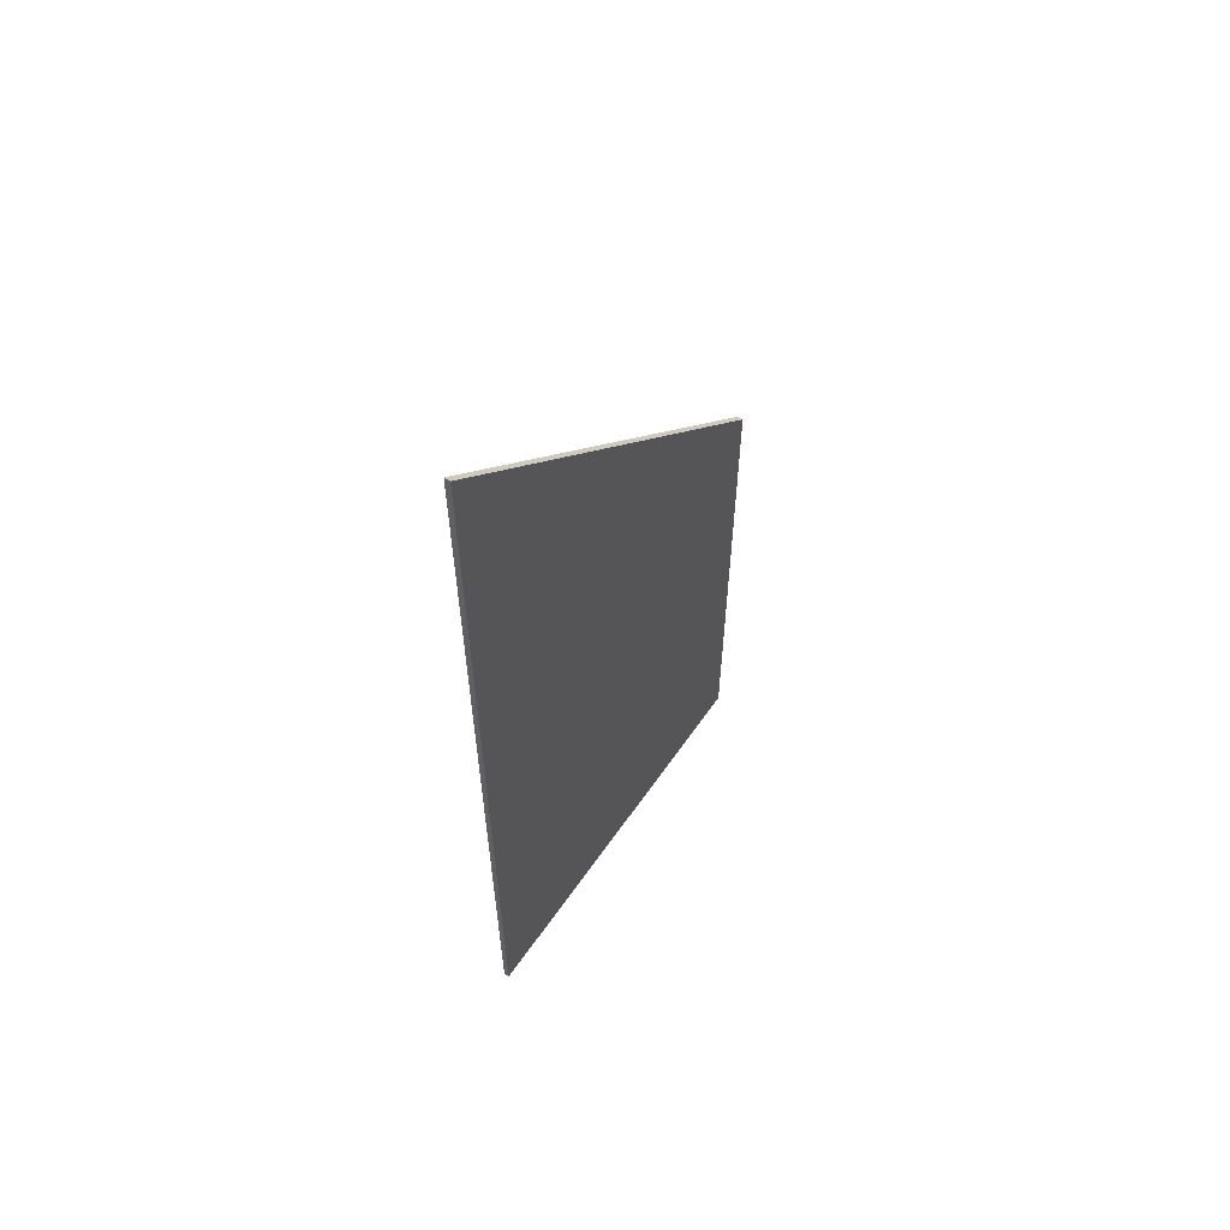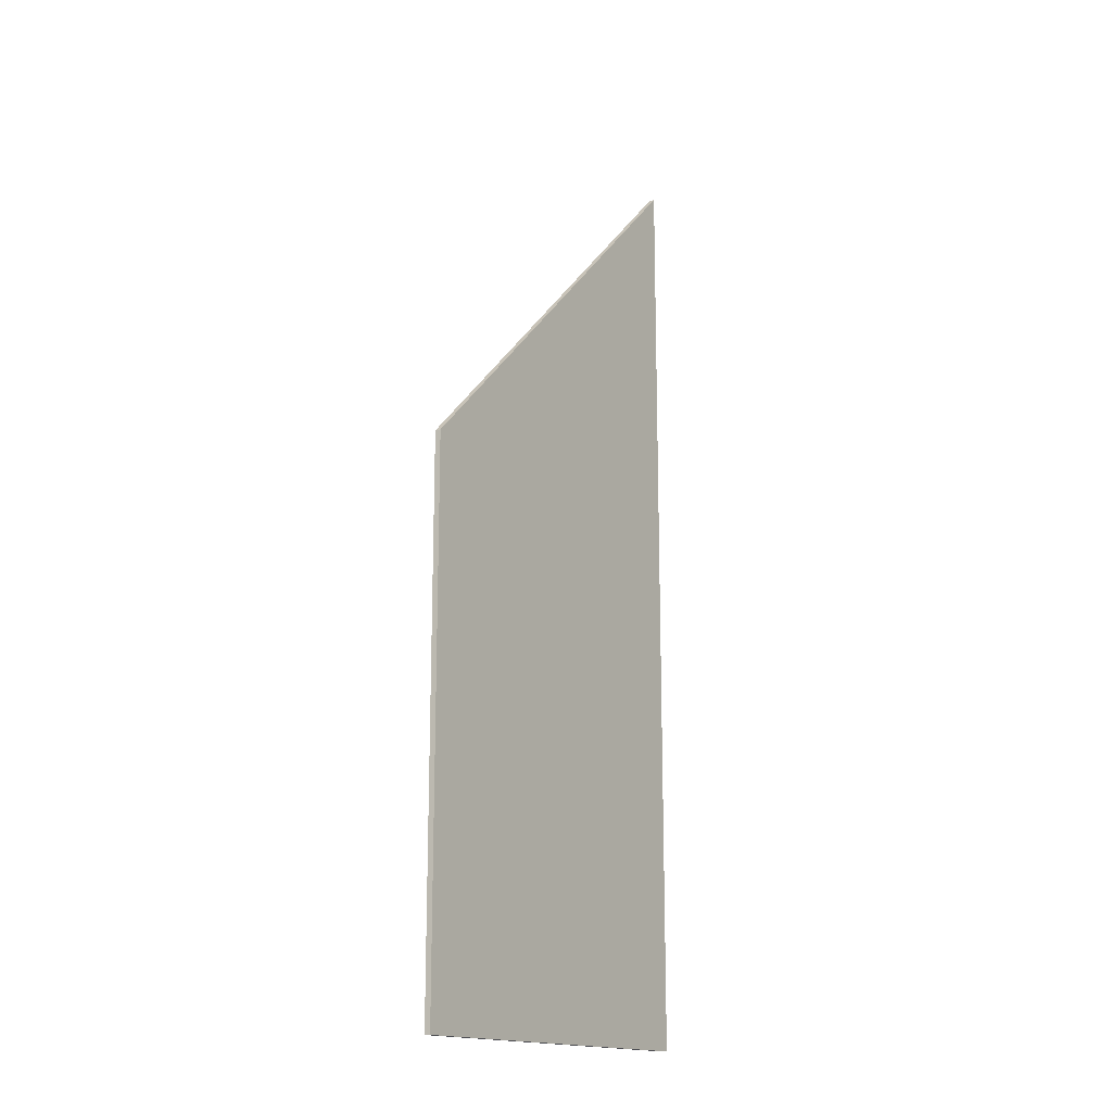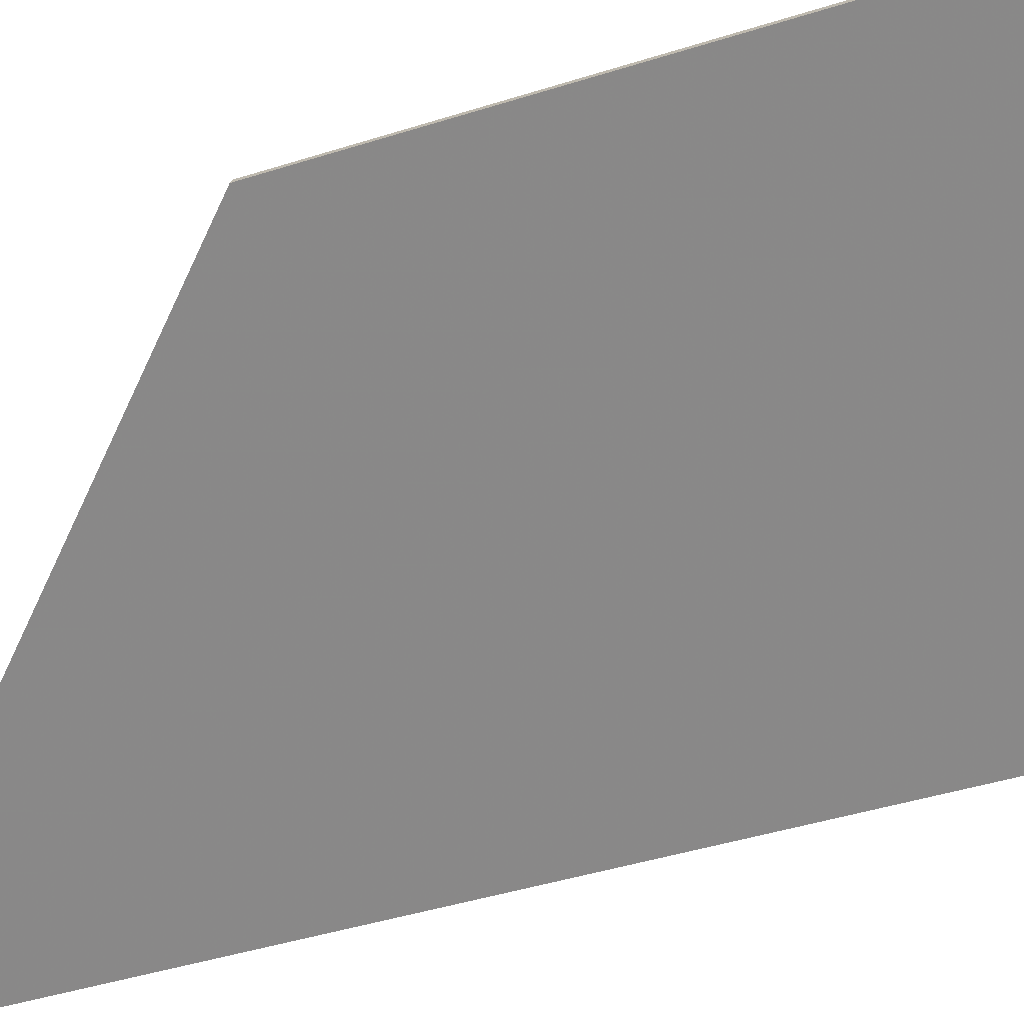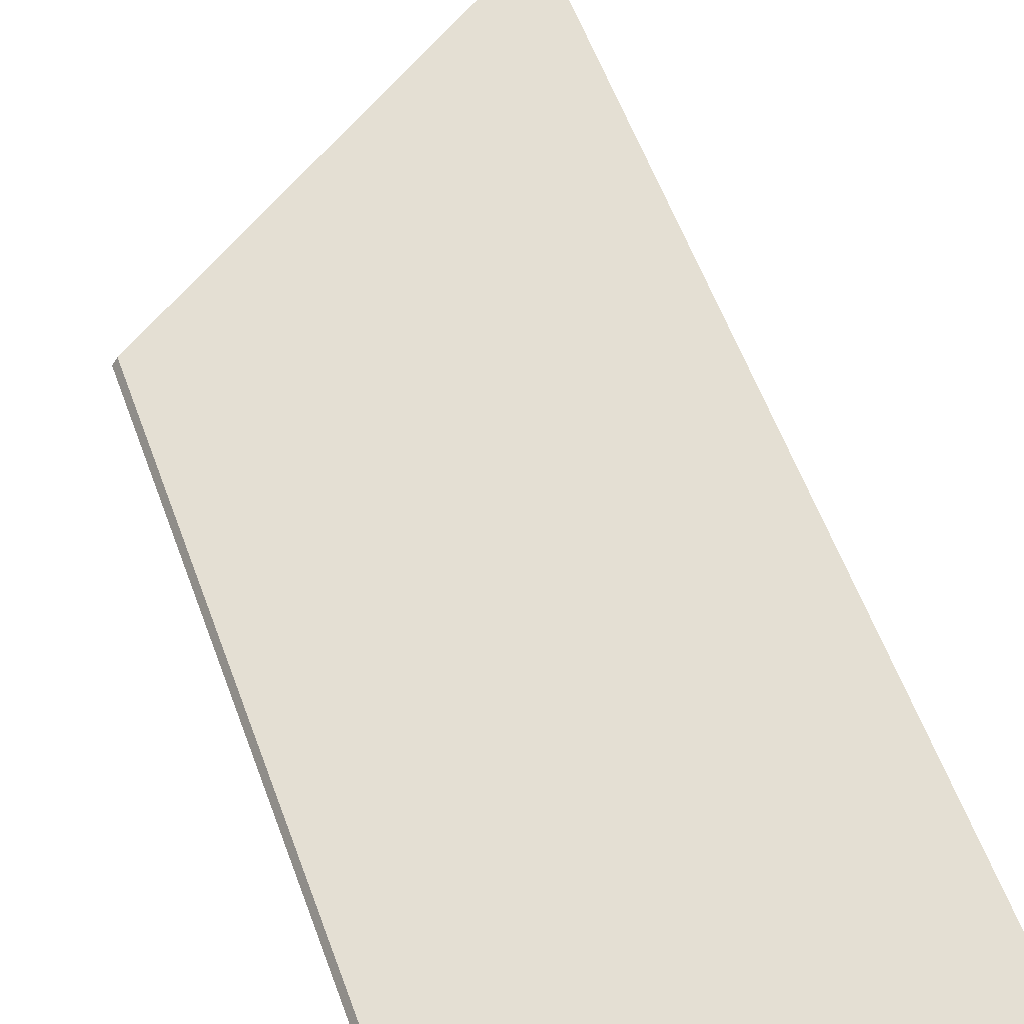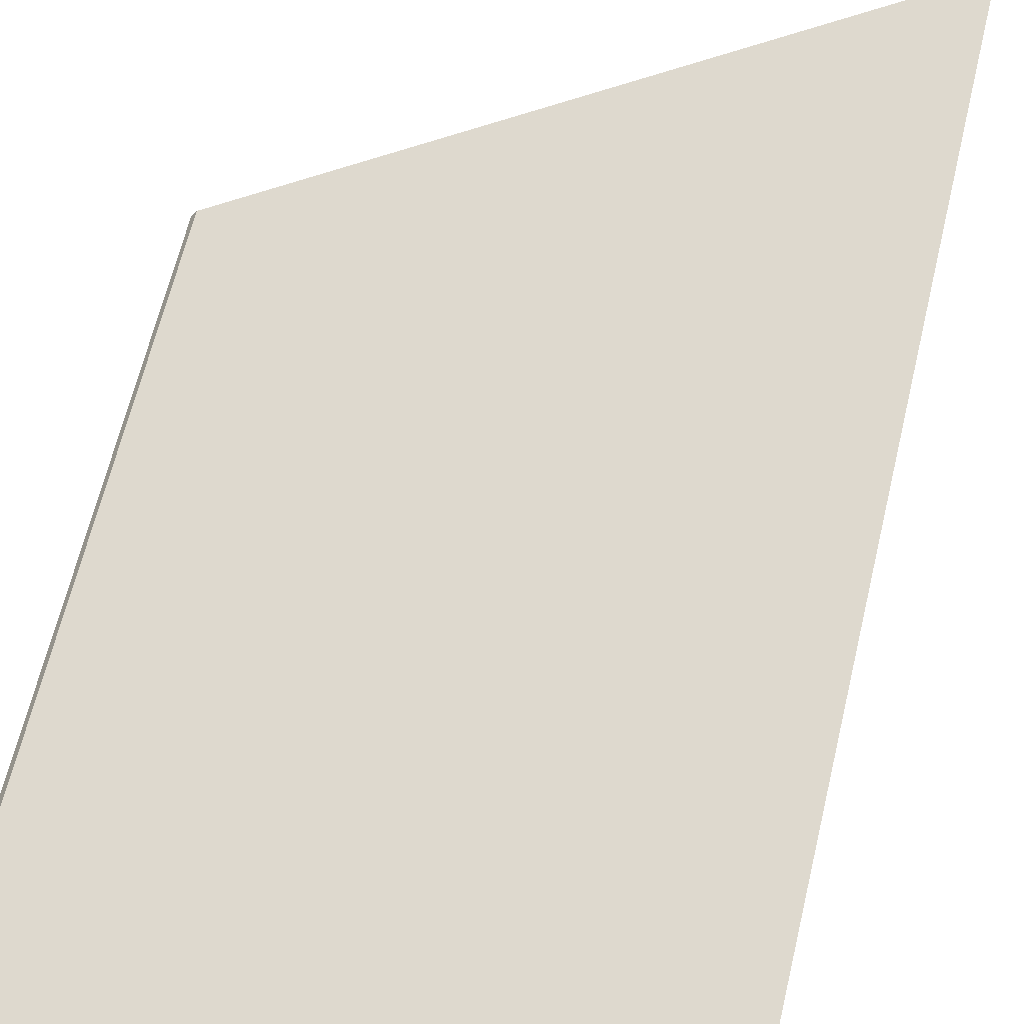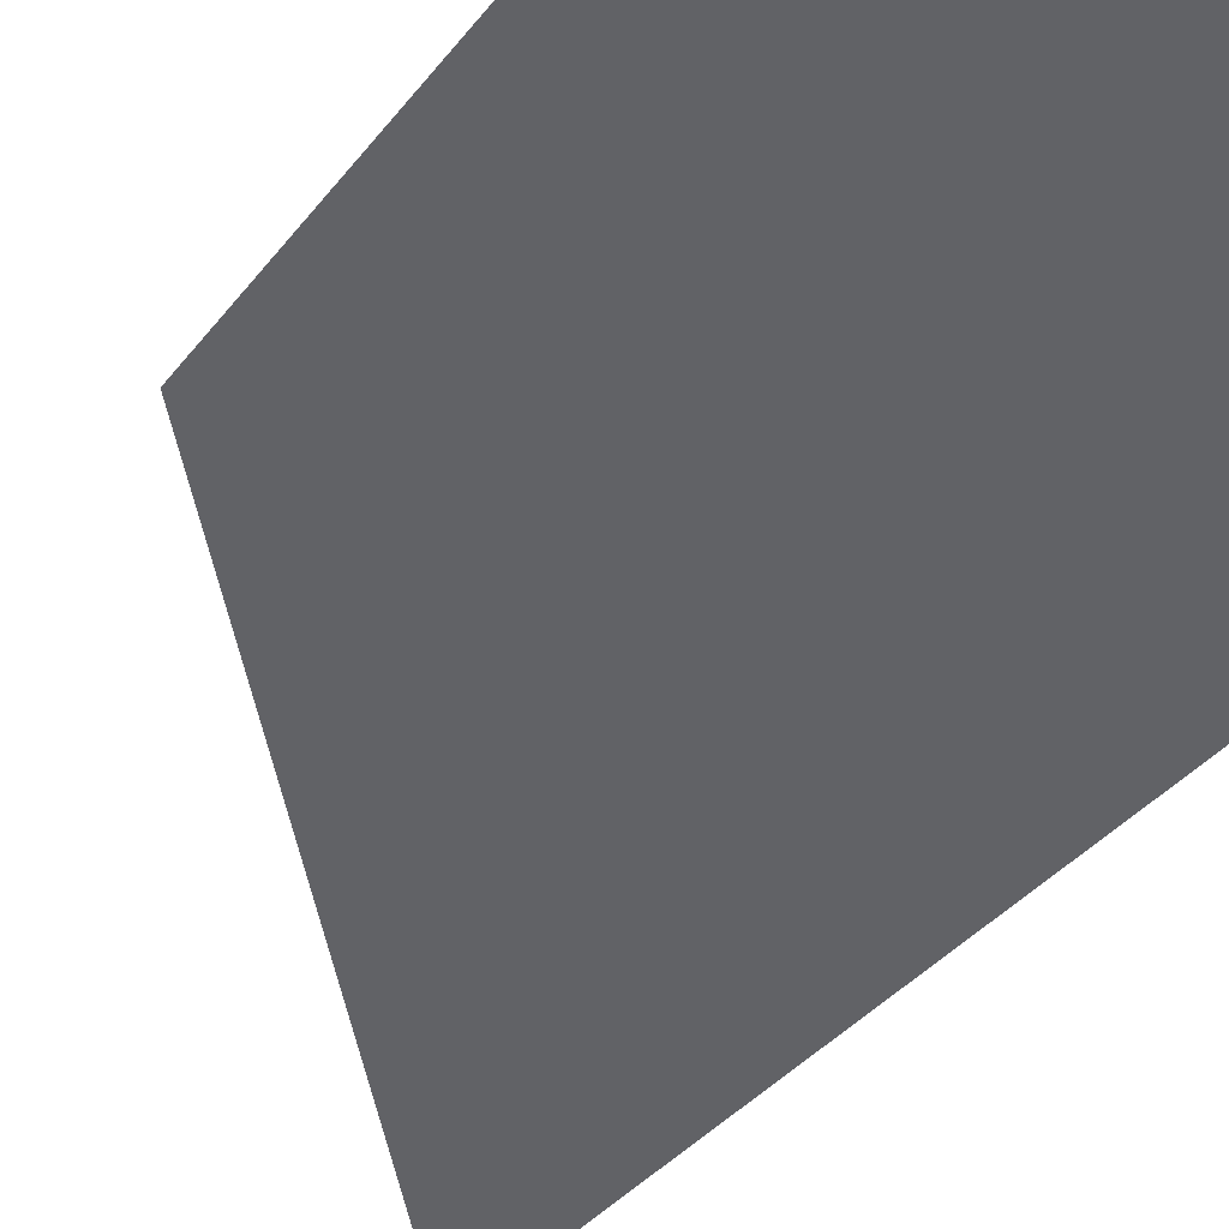
<metadata>
{"format":"obj","ext":"obj","renderer":"f3d","projection":"perspective","resolution":1024,"background":"white","views":[{"elev":60.2,"azim":154.1,"up":"+Y"},{"elev":-16.3,"azim":-27.4,"up":"+Y"},{"elev":-37.6,"azim":-67.1,"up":"+Z"},{"elev":51.8,"azim":-18.6,"up":"+Z"},{"elev":57.6,"azim":12.6,"up":"+Z"},{"elev":-31.8,"azim":-29.6,"up":"+Z"}]}
</metadata>
<code>
v 0.5027 0.03753 2.805
v 0.5027 -0.117 2.805
v 0.4457 -0.117 2.838
v 0.4457 -0.02786 2.838
v 0.5027 -0.117 2.805
v 0.5031 -0.117 2.806
v 0.4462 -0.117 2.838
v 0.4457 -0.117 2.838
v 0.4462 -0.117 2.838
v 0.4462 -0.02786 2.838
v 0.4457 -0.02786 2.838
v 0.4457 -0.117 2.838
v 0.4462 -0.02786 2.838
v 0.5031 0.03747 2.806
v 0.5027 0.03753 2.805
v 0.4457 -0.02786 2.838
v 0.5031 0.03747 2.806
v 0.5031 -0.117 2.806
v 0.5027 -0.117 2.805
v 0.5027 0.03753 2.805
v 0.5031 -0.117 2.806
v 0.5031 0.03747 2.806
v 0.4462 -0.02786 2.838
v 0.4462 -0.117 2.838
f 1 2 3
f 1 3 4
f 5 6 7
f 5 7 8
f 9 10 11
f 9 11 12
f 13 14 15
f 13 15 16
f 17 18 19
f 17 19 20
f 21 22 23
f 21 23 24

</code>
